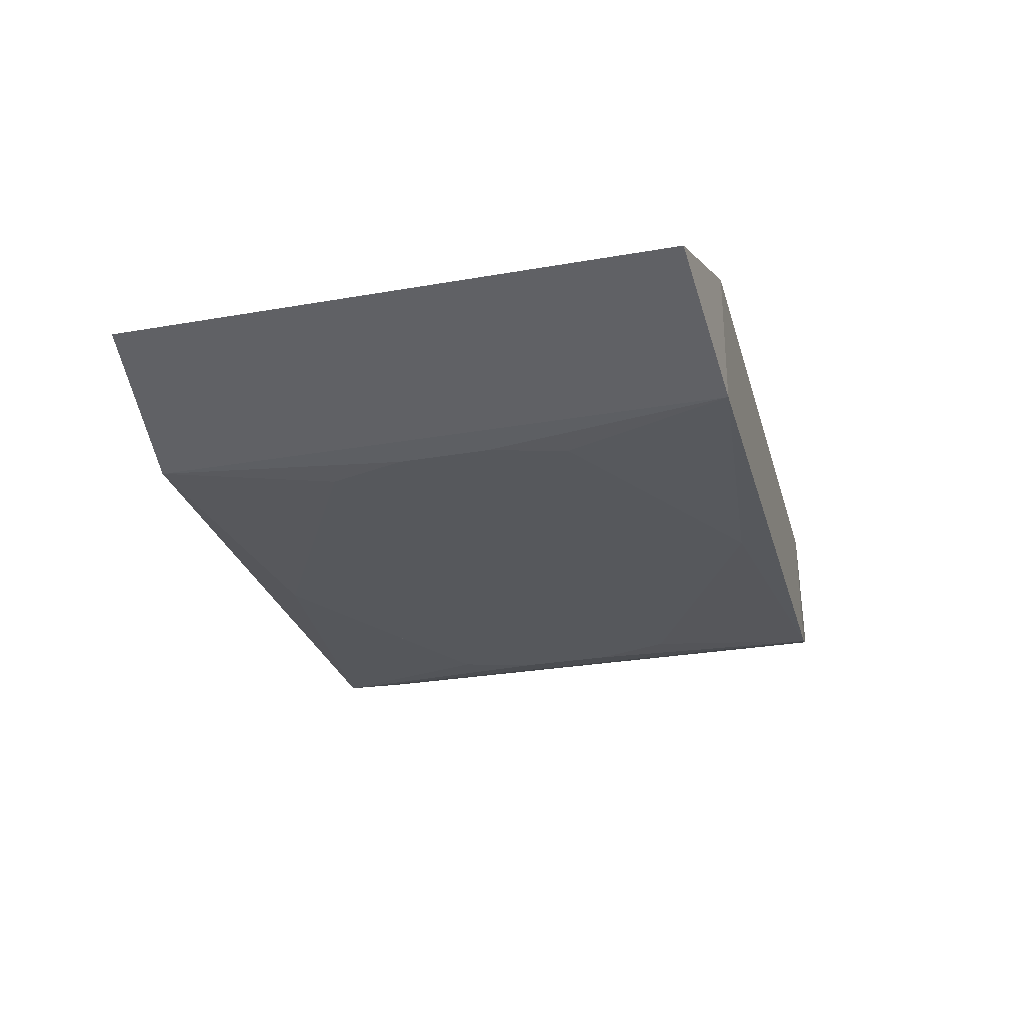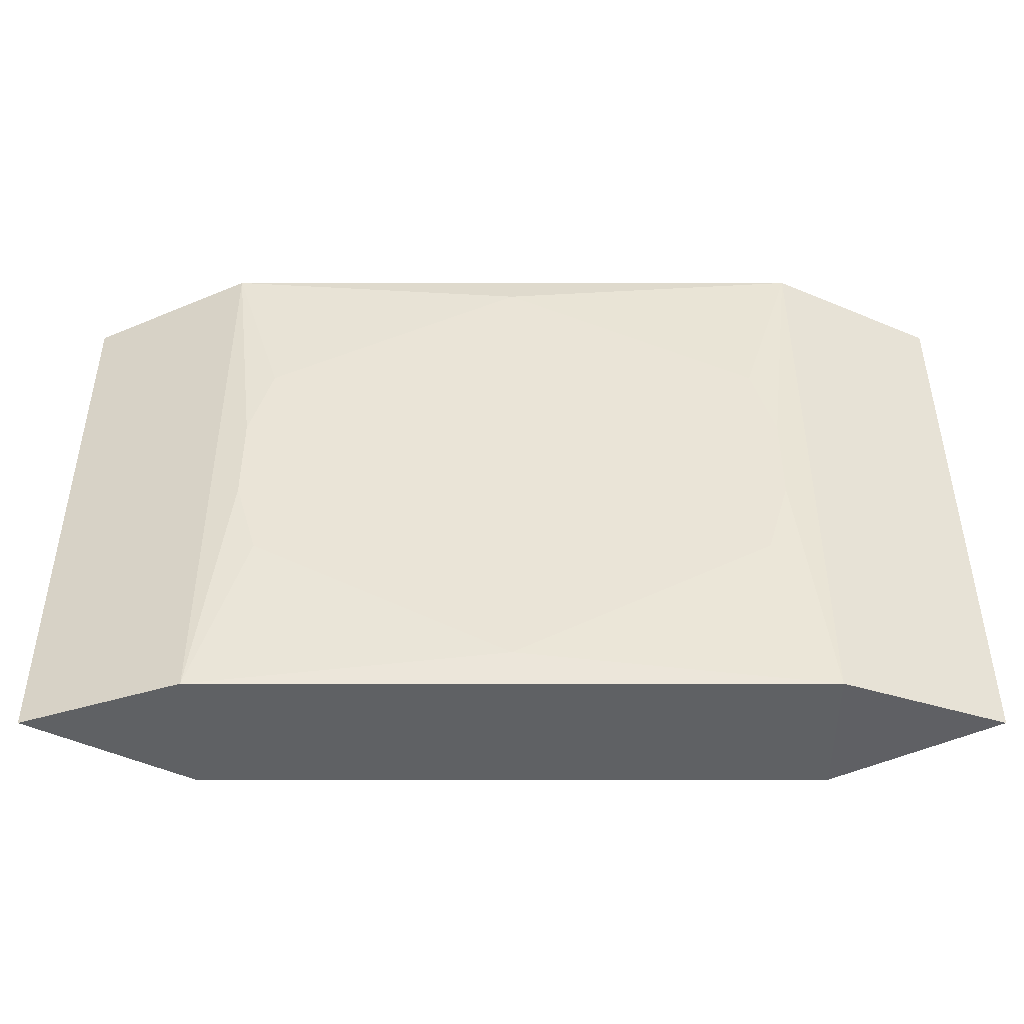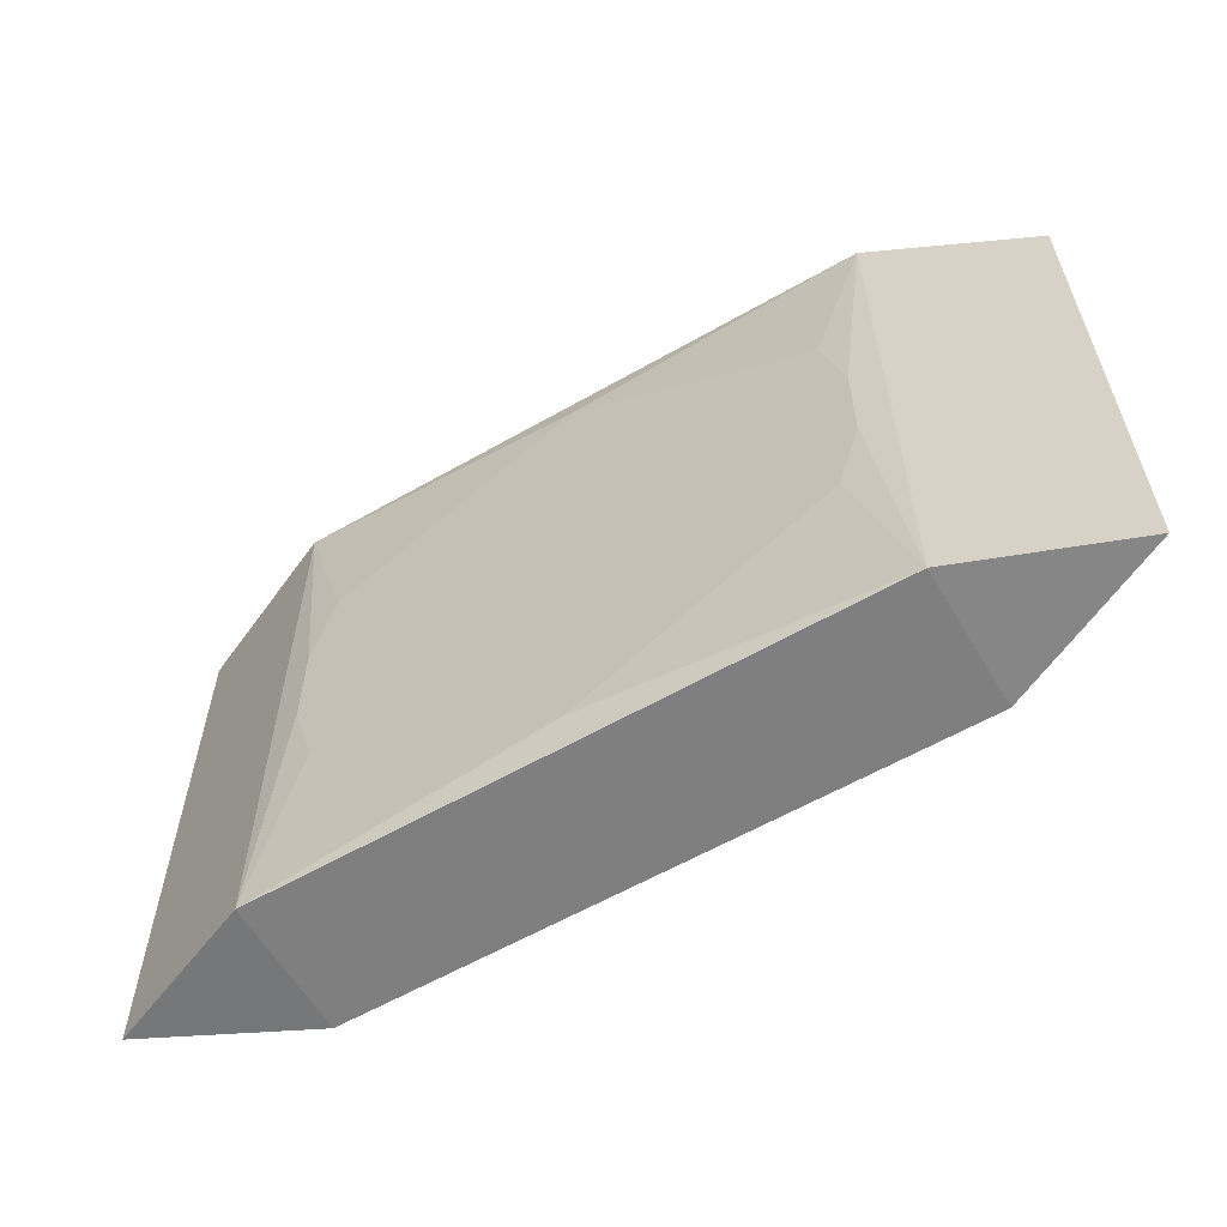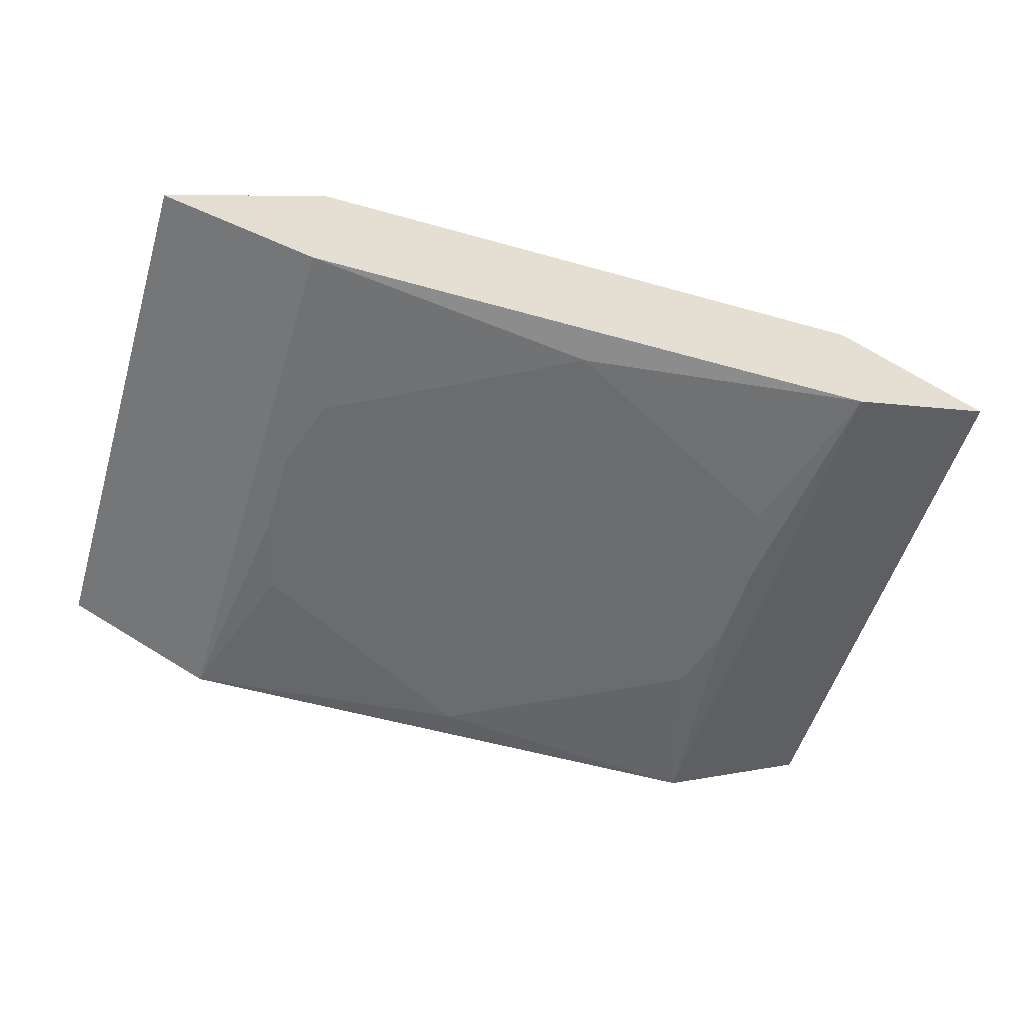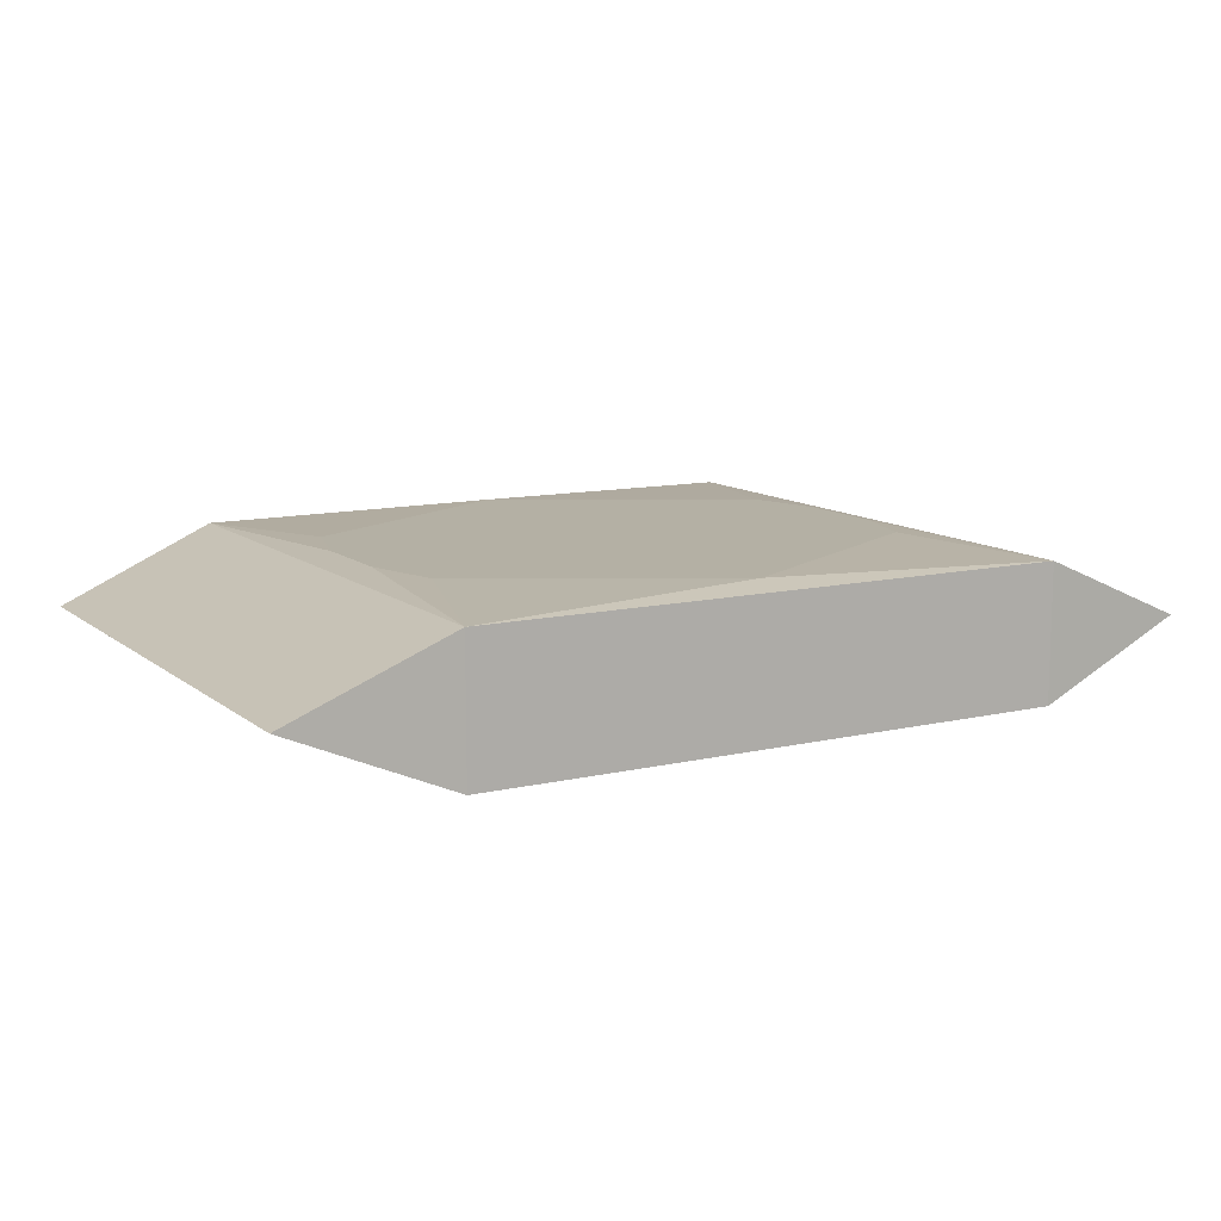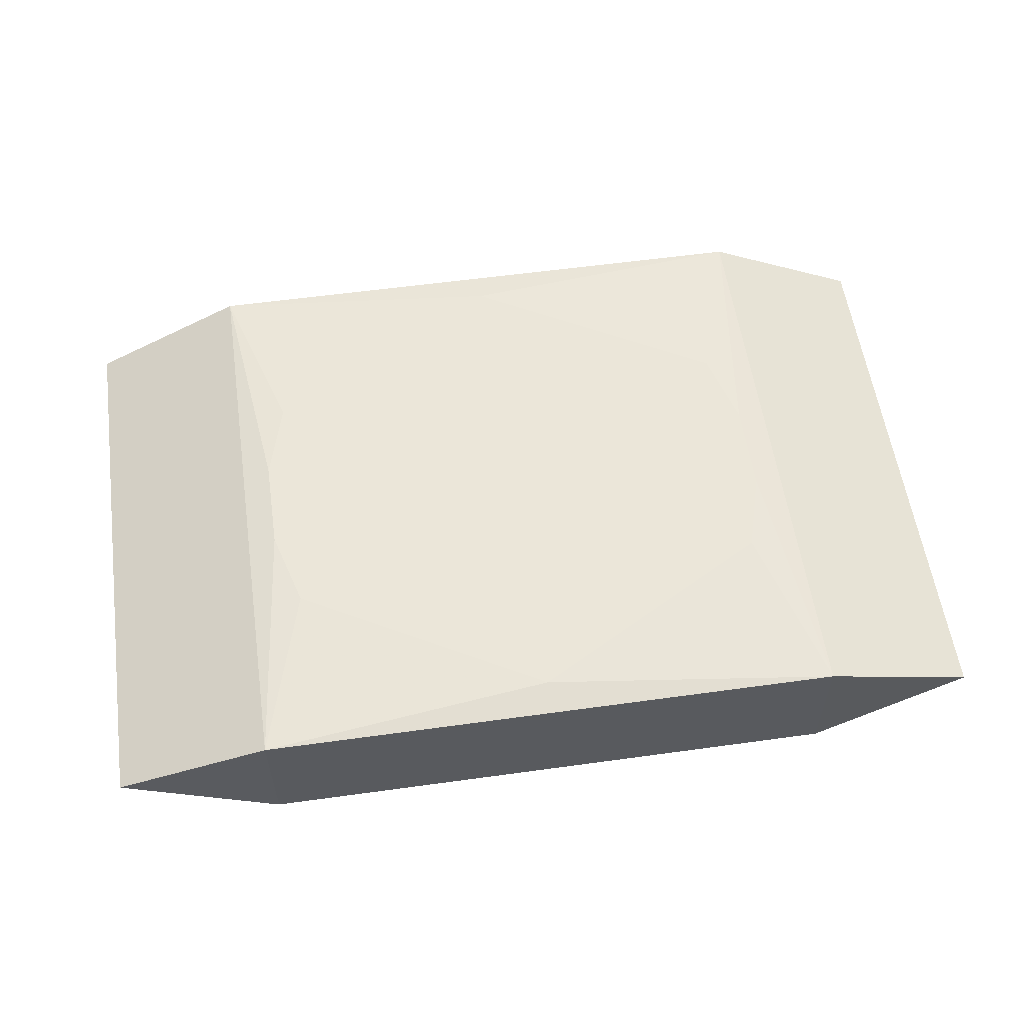
<metadata>
{"format":"obj","ext":"obj","renderer":"f3d","projection":"perspective","resolution":1024,"background":"white","views":[{"elev":-28.0,"azim":-75.1,"up":"+Z"},{"elev":-46.3,"azim":180.0,"up":"+Y"},{"elev":-59.7,"azim":-149.6,"up":"+Y"},{"elev":-53.6,"azim":163.2,"up":"+Z"},{"elev":11.4,"azim":-29.6,"up":"+Z"},{"elev":57.2,"azim":171.8,"up":"+Z"}]}
</metadata>
<code>
v -0 0.01985 0.005638
v -0 0.01985 -0.005638
v 0 -0.009123 -0.005638
v 0 -0.02232 0
v -0 0.009123 0.005638
v 0 -0.01985 0.005638
v 0 -0.01985 -0.005638
v -0.001305 -0.005706 0.005638
v -0.01872 0.009413 0.005638
v -0.01872 0.009413 -0.005638
v -0.01872 -0.009413 0.005638
v -0.01872 -0.009413 -0.005638
v 0.002154 0.003485 -0.005638
v 0.02258 0.02232 0.005167
v 0.02258 0.02232 -0.005167
v 0.02258 -0.02232 0.005167
v 0.02258 -0.02232 -0.005167
v -0.009123 0.01476 0.005638
v -0.009123 0.01476 -0.005638
v -0.009123 -0.01476 0.005638
v -0.009123 -0.01476 -0.005638
v -0.0204 0.003485 0.005638
v -0.0204 0.003485 -0.005638
v -0.0204 -0.003485 0.005638
v -0.0204 -0.003485 -0.005638
v -0.03464 -0 -0
v -0.03464 0.02141 -0
v -0.03464 -0.02141 -0
v -0.03464 0.00984 -0
v 0.03464 -0.00984 0
v 0.03464 0.02141 0
v 0.03464 -0.02141 0
v 0.03464 0.00984 0
v 0.005572 -0.00129 0.005638
v 0.0204 0.003485 0.005638
v 0.0204 0.003485 -0.005638
v 0.0204 -0.003485 0.005638
v 0.0204 -0.003485 -0.005638
v 0.009123 0.01476 -0.005638
v 0.009123 -0.01476 -0.005638
v -0.02258 0.02232 0.005167
v -0.02258 0.02232 -0.005167
v -0.02258 -0.02232 0.005167
v -0.02258 -0.02232 -0.005167
v 0.00408 -0.006601 -0.005638
v 0.00408 0.006601 -0.005638
v 0.01872 0.009413 0.005638
v 0.01872 0.009413 -0.005638
v 0.01872 -0.009413 0.005638
v 0.01872 -0.009413 -0.005638
f 44 42 23
f 42 14 15
f 38 15 17
f 17 15 33
f 44 43 28
f 41 14 42
f 42 27 41
f 7 17 44
f 31 14 33
f 33 15 31
f 31 15 14
f 42 15 2
f 30 17 33
f 32 17 30
f 16 32 33
f 33 14 16
f 16 6 43
f 16 17 32
f 26 42 44
f 44 28 26
f 26 41 27
f 26 28 43
f 43 41 26
f 24 41 43
f 38 17 50
f 10 23 42
f 10 12 23
f 36 15 38
f 14 41 1
f 37 16 14
f 17 16 4
f 44 17 4
f 4 43 44
f 4 16 43
f 29 27 42
f 42 26 29
f 34 24 8
f 8 24 6
f 11 24 43
f 44 23 25
f 25 12 44
f 23 12 25
f 17 7 40
f 40 50 17
f 38 50 40
f 40 45 38
f 7 45 40
f 42 2 19
f 19 10 42
f 9 24 34
f 14 1 47
f 6 24 20
f 24 11 20
f 43 6 20
f 20 11 43
f 12 10 21
f 21 7 44
f 44 12 21
f 10 19 48
f 38 45 48
f 48 19 2
f 48 36 38
f 15 36 48
f 41 24 22
f 22 9 41
f 24 9 22
f 18 1 41
f 41 9 18
f 35 37 14
f 14 47 35
f 35 47 37
f 37 47 49
f 34 8 49
f 49 8 6
f 6 16 49
f 16 37 49
f 3 10 45
f 3 21 10
f 3 45 7
f 7 21 3
f 45 10 13
f 13 48 45
f 39 2 15
f 15 48 39
f 5 47 1
f 1 18 5
f 34 49 5
f 5 49 47
f 5 9 34
f 5 18 9
f 10 48 46
f 46 13 10
f 48 13 46

</code>
